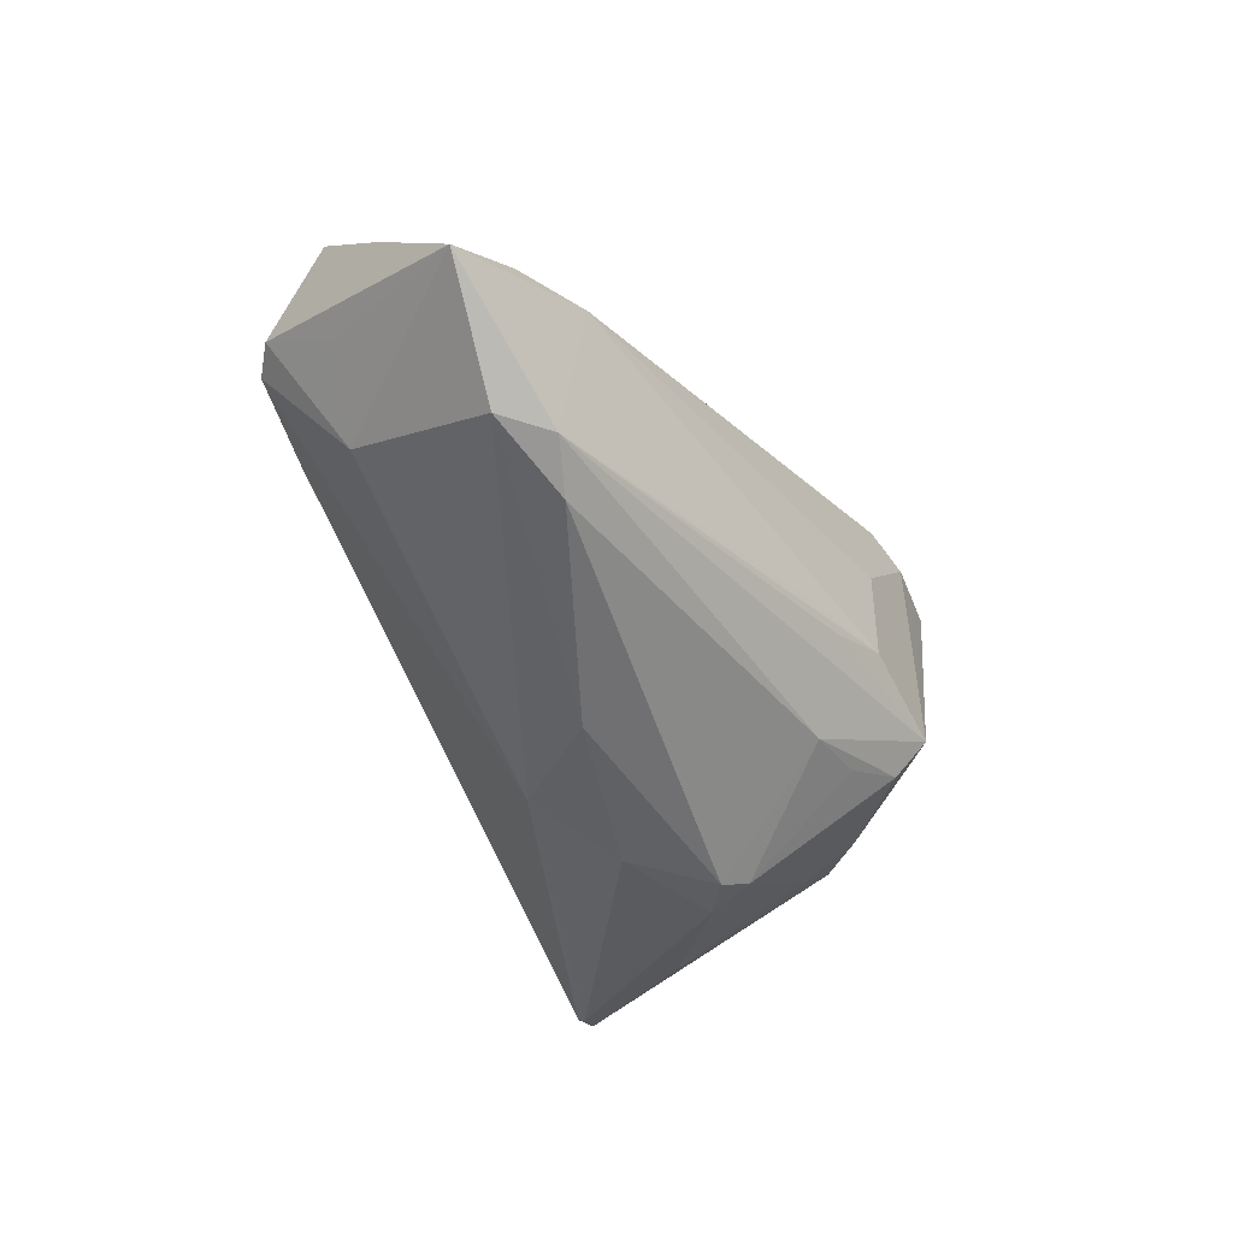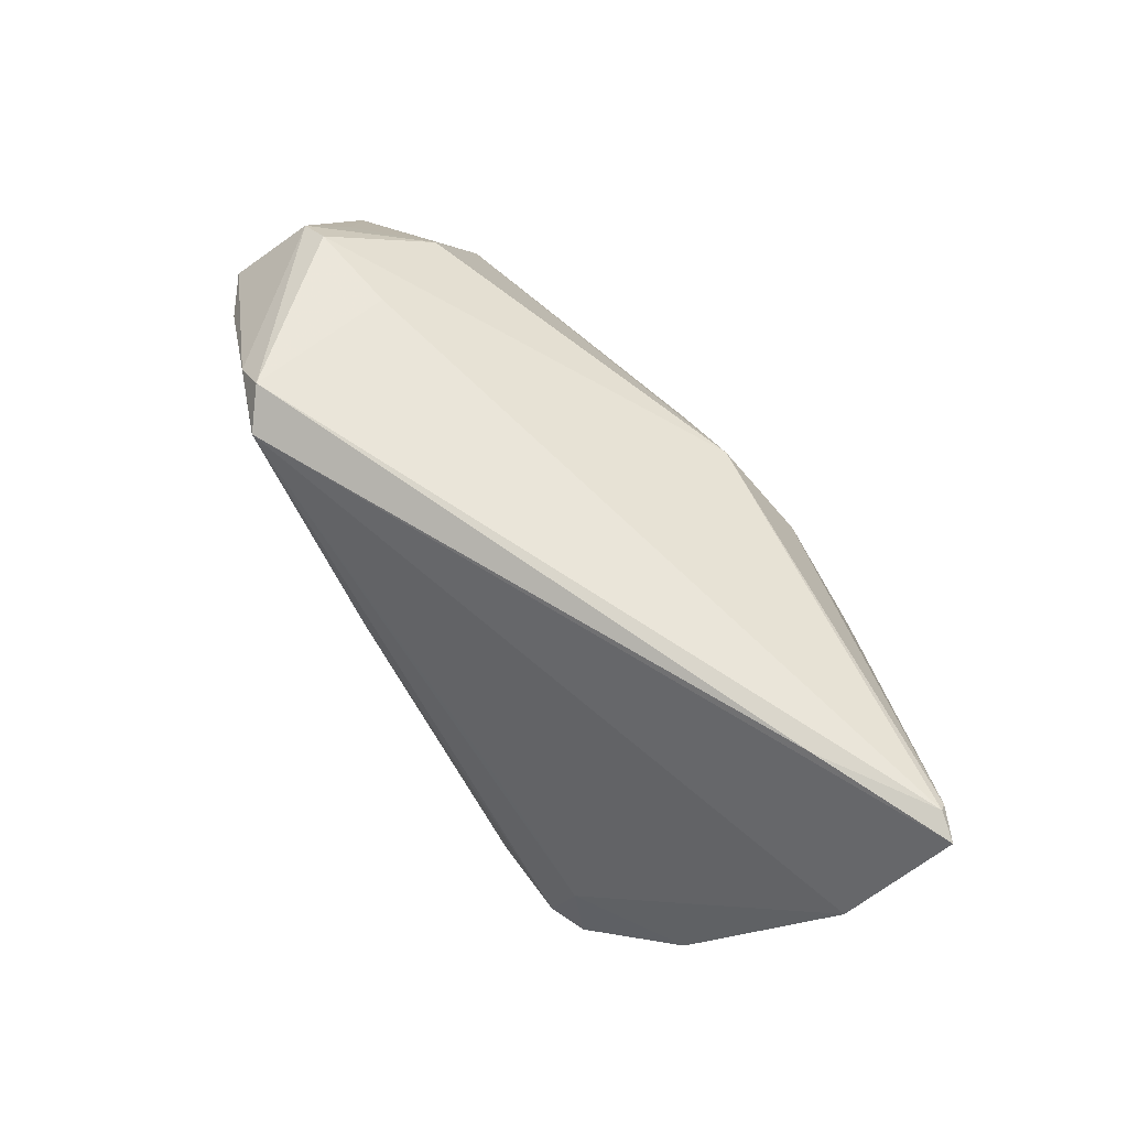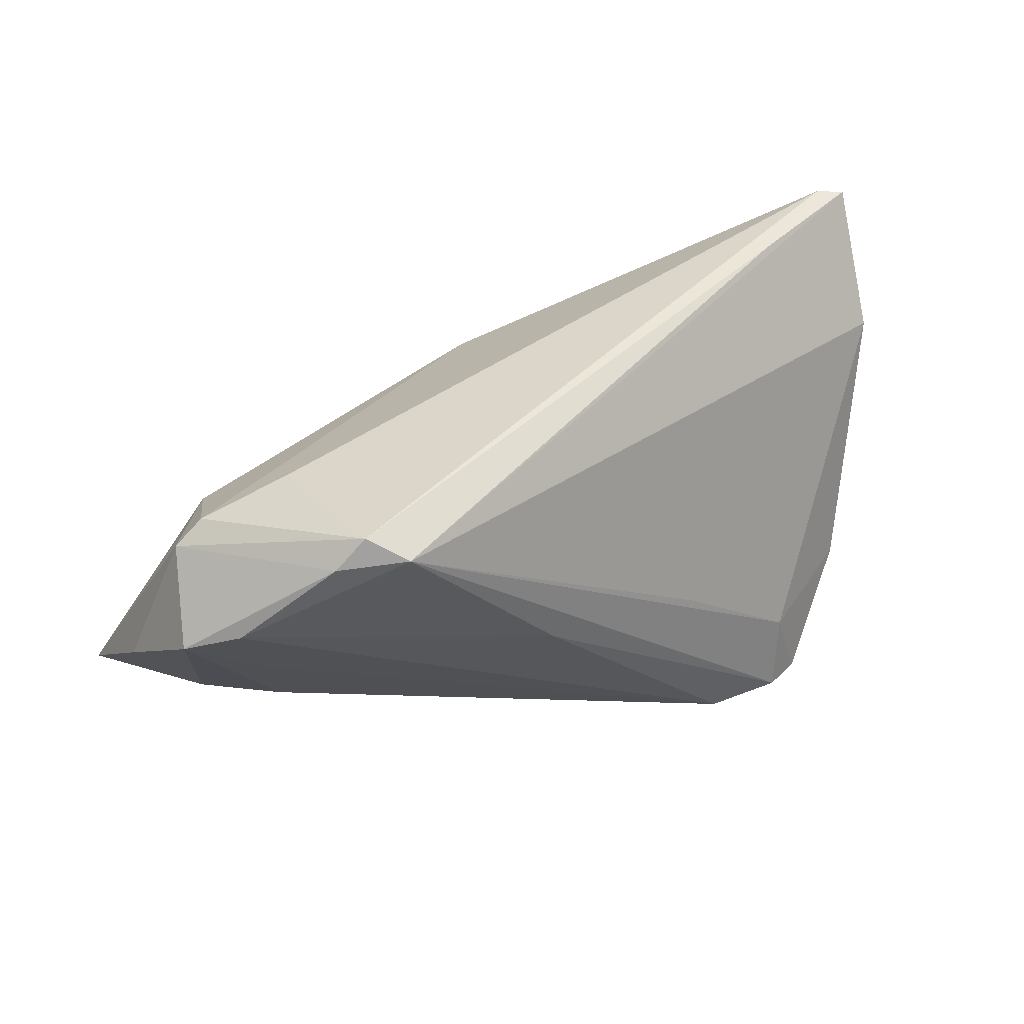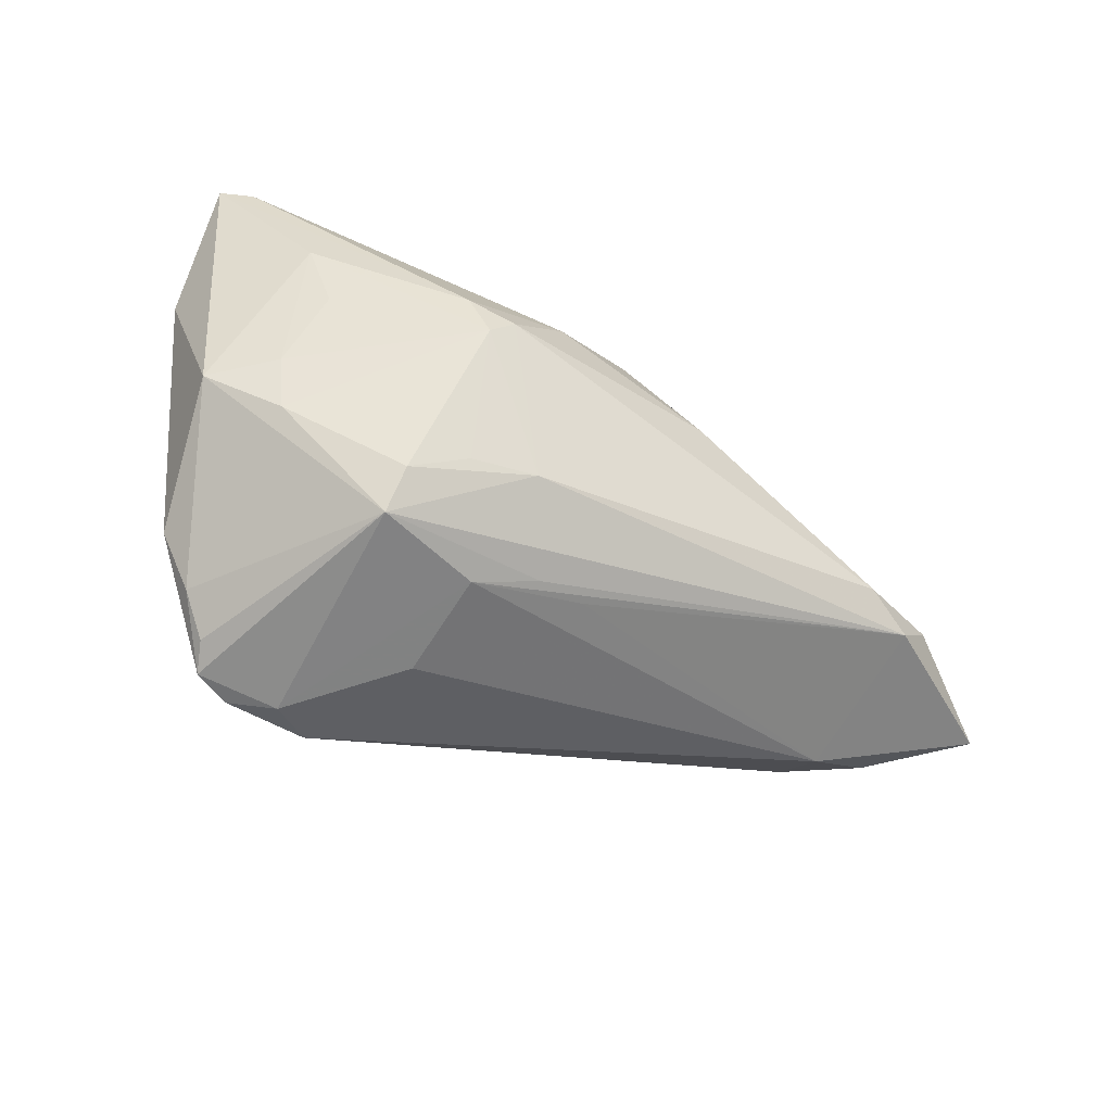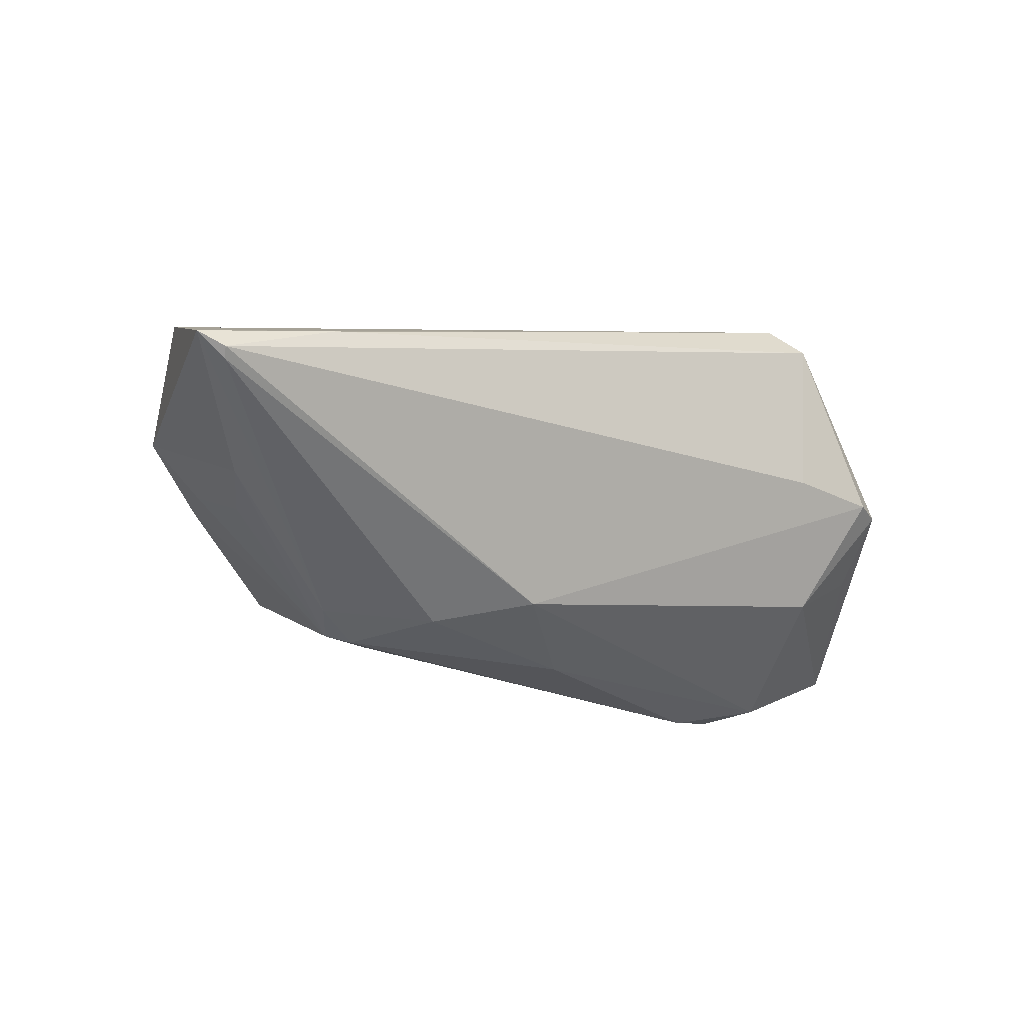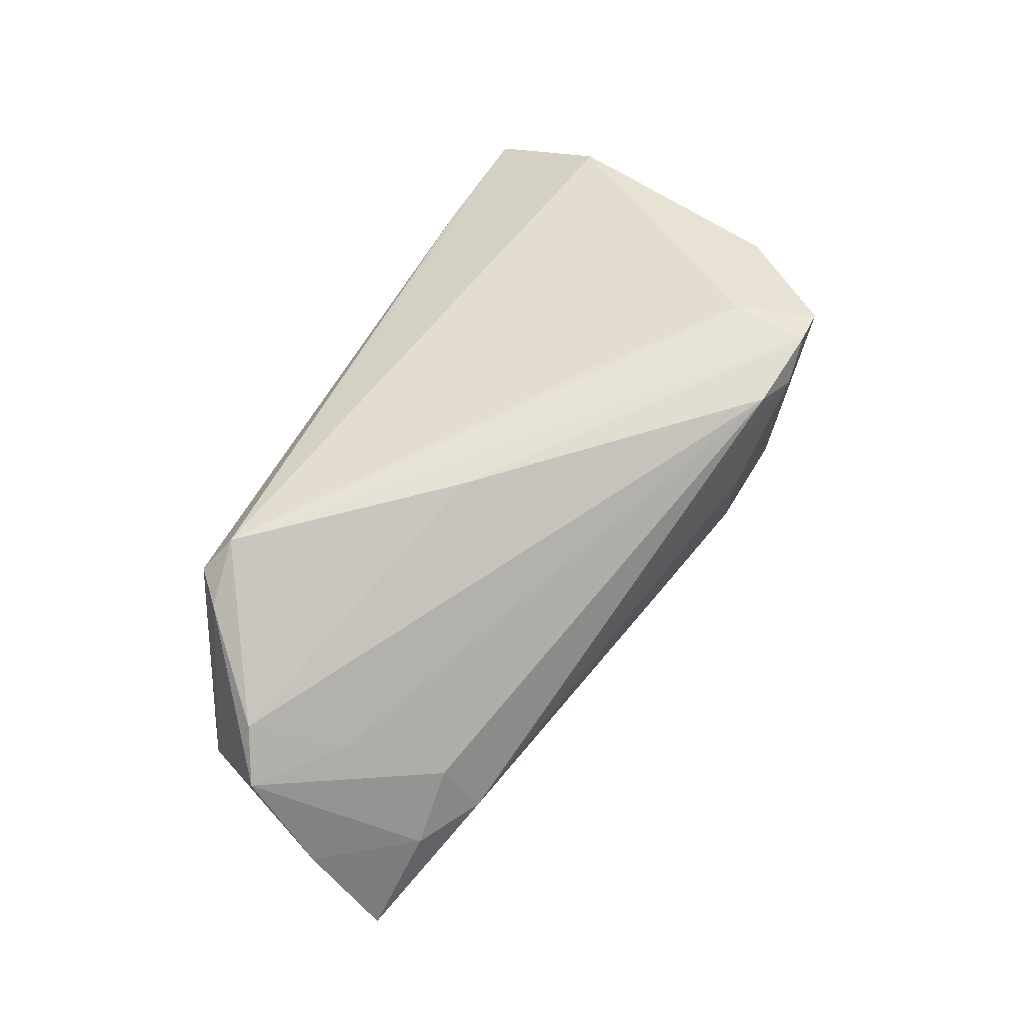
<metadata>
{"format":"obj","ext":"obj","renderer":"f3d","projection":"perspective","resolution":1024,"background":"white","views":[{"elev":-49.9,"azim":-66.7,"up":"+Z"},{"elev":71.4,"azim":52.4,"up":"+Y"},{"elev":45.1,"azim":-29.5,"up":"+Y"},{"elev":-61.9,"azim":146.4,"up":"+Y"},{"elev":-31.1,"azim":150.2,"up":"+Z"},{"elev":68.5,"azim":-64.8,"up":"+Z"}]}
</metadata>
<code>
v 0.0564 0.02755 -0.008801
v 0.05289 0.0281 -0.01014
v -0.05171 0.01935 0.001834
v -0.008264 0.0002515 -0.02517
v -0.06142 -0.008594 -0.01087
v -0.05907 0.001462 -0.0002015
v -0.05245 0.01022 -0.00459
v -0.04788 0.02193 0.001471
v 0.02227 -0.03072 0.02144
v 0.01891 -0.0222 -0.0153
v 0.03918 0.028 -0.002942
v -0.05076 -0.01038 -0.0006643
v 0.03831 -0.02511 0.01647
v 0.04335 -0.01821 0.01507
v -0.03591 0.02338 0.001084
v 0.03419 -0.02908 0.01919
v 0.02524 -0.02577 -0.01197
v -0.04234 -0.01011 0.005927
v 0.02765 -0.03013 0.02443
v 0.02949 -0.02003 0.02203
v 0.02586 -0.00136 -0.02436
v 0.01291 -0.006143 0.02216
v 0.001614 0.01153 -0.0229
v 0.0398 0.0008818 -0.01422
v 0.02278 -0.007334 -0.02461
v 0.02016 -0.004795 -0.02603
v 0.0543 0.01218 0.002355
v -0.03021 0.02563 0.02386
v -0.03817 0.02448 0.01991
v 0.04863 -0.009507 -0.001437
v 0.01718 -0.02879 0.02443
v -0.05544 0.01105 0.01078
v 0.004441 -0.02619 -0.008116
v -0.04234 -0.01212 -0.02055
v -0.03417 0.0281 0.02007
v -0.04944 0.01404 0.01513
v 0.03241 -0.03025 0.02277
v 0.05246 0.02695 -0.01105
v 0.02516 -0.03007 -0.007627
v -0.03586 -0.01 -0.02282
v -0.0456 0.002335 0.01101
v 0.03961 -0.016 -0.006104
v 0.04186 -0.008655 -0.008116
v 0.04386 0.01005 -0.01472
v -0.04681 -0.006694 -0.01981
v -0.001708 -0.0249 -0.007702
v 0.01088 -0.0209 -0.01722
v 0.01191 -0.0289 -0.004825
v -0.01057 0.001828 0.02443
v 0.01153 -0.02927 0.008647
v -0.04282 -0.01531 -0.0005442
v -0.0433 0.01194 -0.01153
v 0.01277 0.004562 -0.02523
f 1 28 27
f 27 28 22
f 22 20 27
f 28 20 22
f 28 1 11
f 11 1 2
f 31 18 51
f 48 50 51
f 41 18 31
f 32 18 41
f 31 36 41
f 41 36 32
f 28 36 49
f 49 36 31
f 29 36 28
f 32 36 29
f 19 37 20
f 19 49 31
f 19 20 28
f 28 49 19
f 48 33 39
f 39 47 17
f 48 51 46
f 35 11 2
f 28 11 35
f 35 29 28
f 17 47 10
f 5 51 12
f 12 51 18
f 12 6 5
f 12 18 32
f 32 6 12
f 32 29 3
f 3 6 32
f 3 35 8
f 29 35 3
f 5 6 3
f 8 23 52
f 52 3 8
f 44 21 1
f 43 44 30
f 30 1 27
f 30 44 1
f 9 50 48
f 48 39 9
f 9 19 31
f 37 19 9
f 9 39 37
f 31 51 9
f 9 51 50
f 15 35 2
f 8 35 15
f 2 23 15
f 15 23 8
f 26 47 40
f 5 3 7
f 7 52 5
f 3 52 7
f 26 21 25
f 21 44 25
f 17 10 25
f 25 47 26
f 25 10 47
f 38 23 2
f 2 1 38
f 1 21 38
f 39 30 13
f 43 30 42
f 17 25 42
f 42 25 43
f 42 39 17
f 42 30 39
f 26 40 4
f 5 52 45
f 45 52 23
f 23 4 45
f 45 4 40
f 34 51 5
f 34 46 51
f 5 45 34
f 34 45 40
f 34 33 48
f 48 46 34
f 34 39 33
f 47 39 34
f 34 40 47
f 24 44 43
f 43 25 24
f 24 25 44
f 37 39 16
f 16 13 37
f 39 13 16
f 14 13 30
f 14 30 27
f 37 13 14
f 27 20 14
f 20 37 14
f 26 4 53
f 53 4 23
f 53 21 26
f 23 38 53
f 53 38 21

</code>
